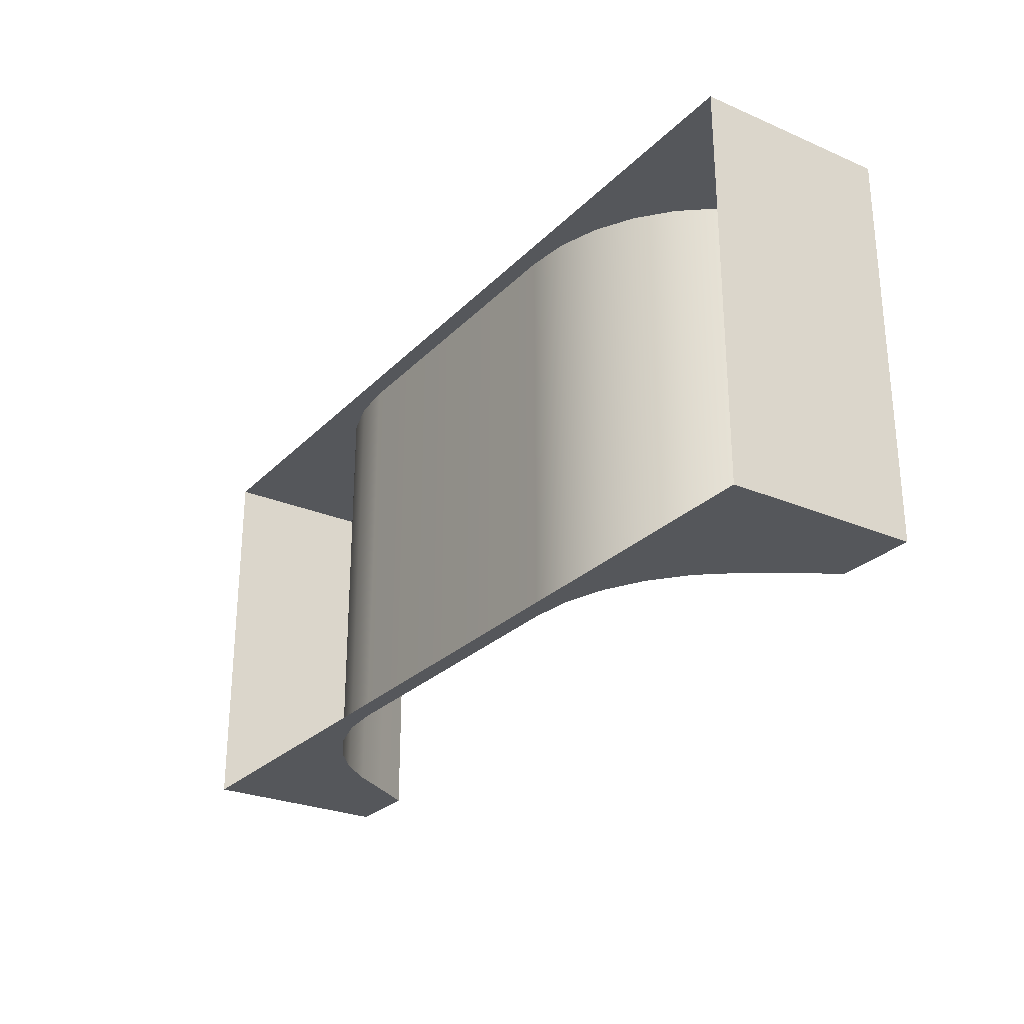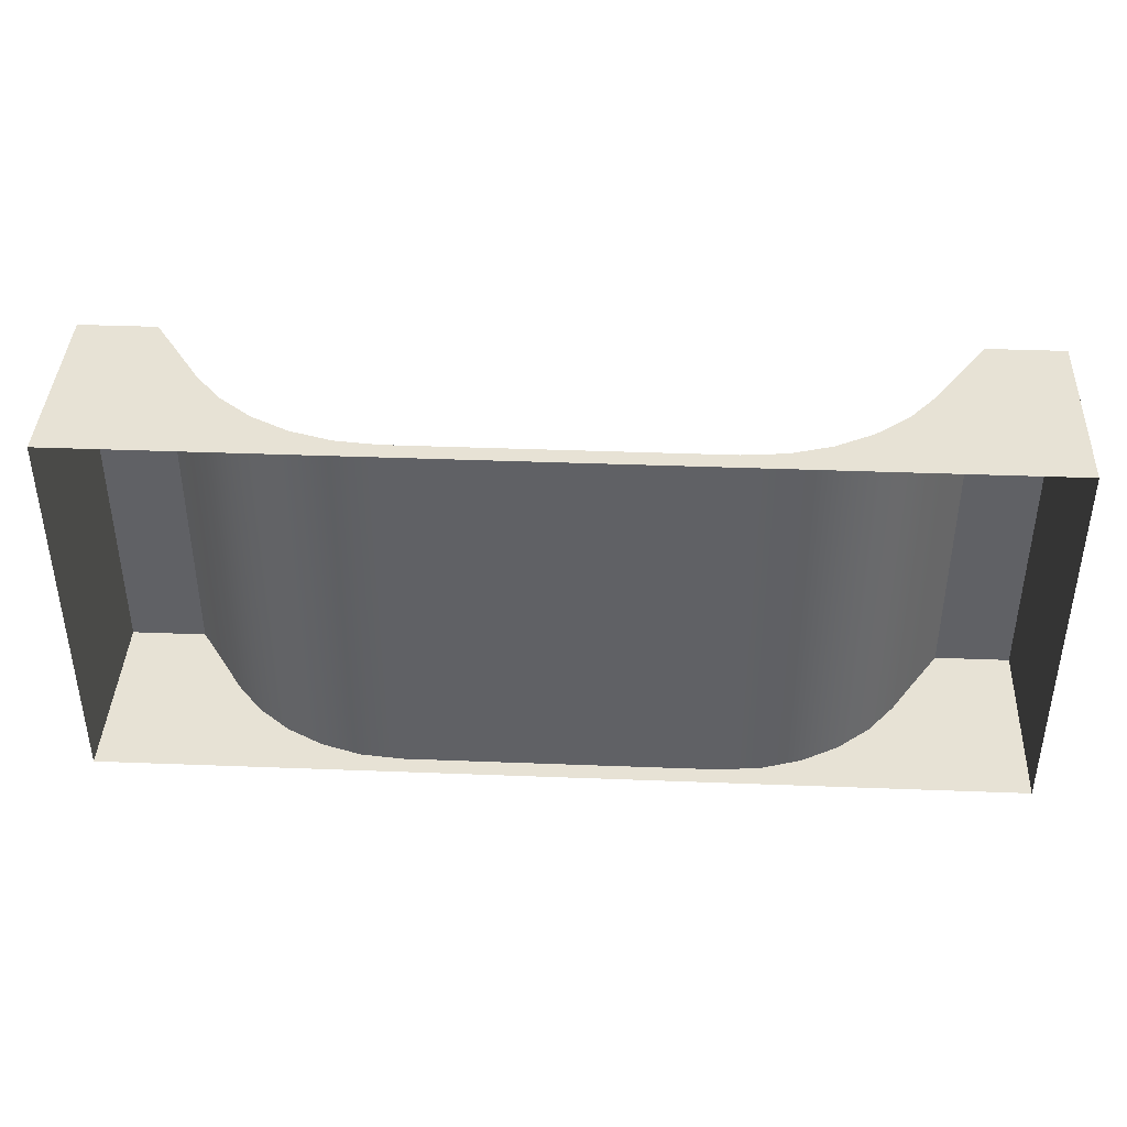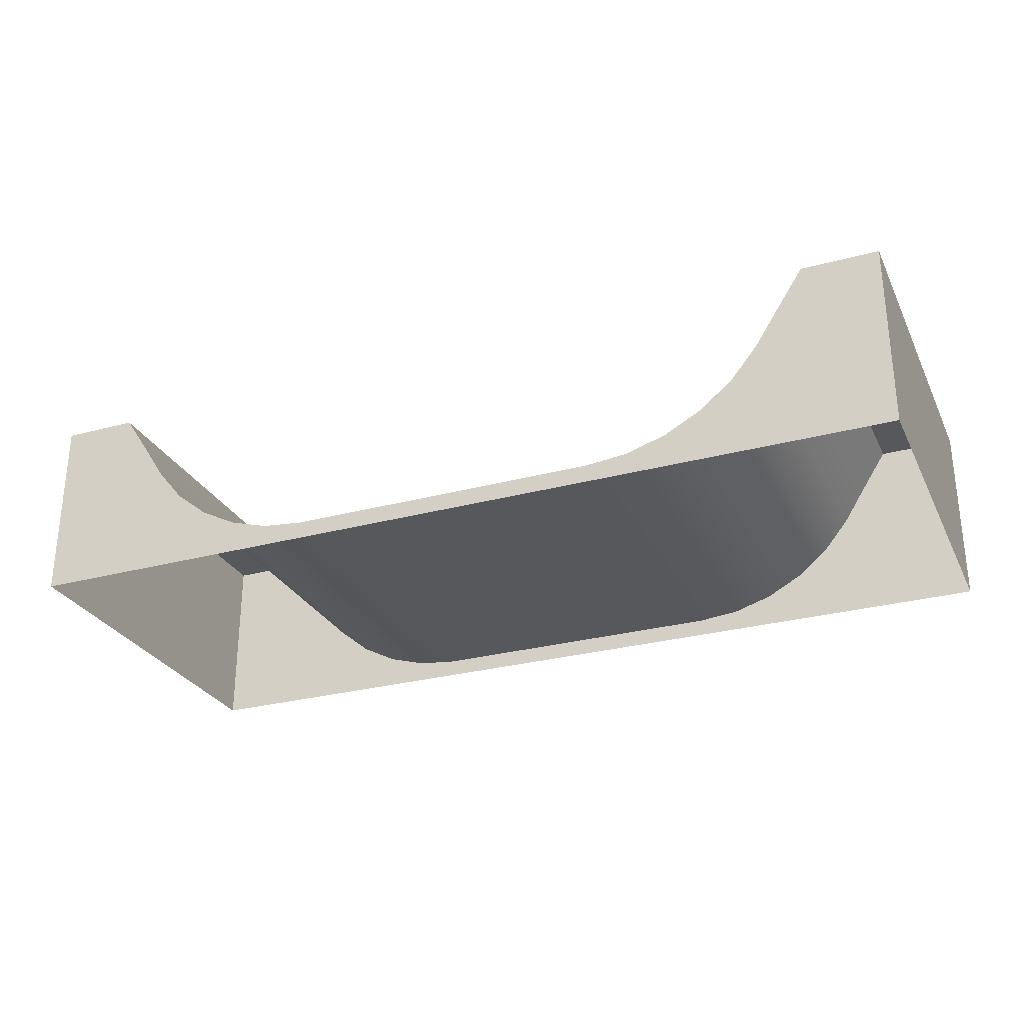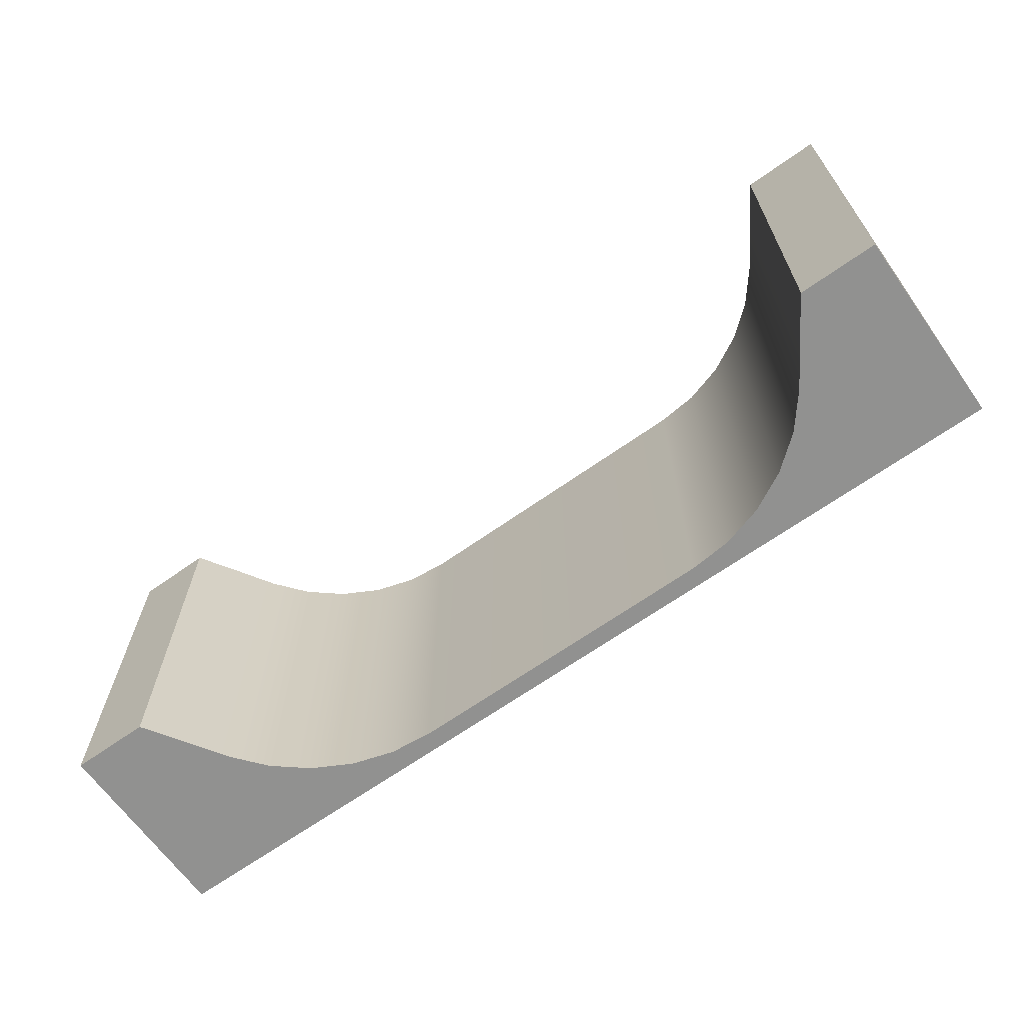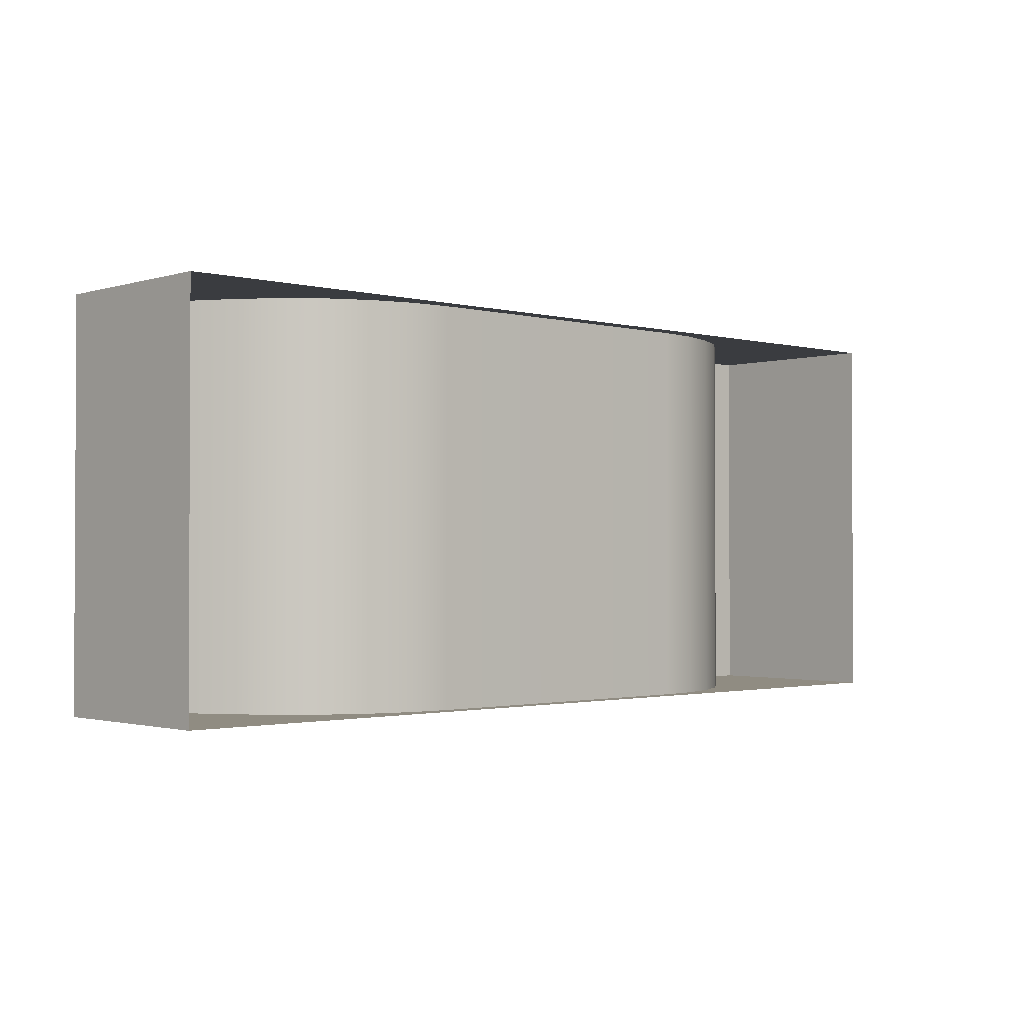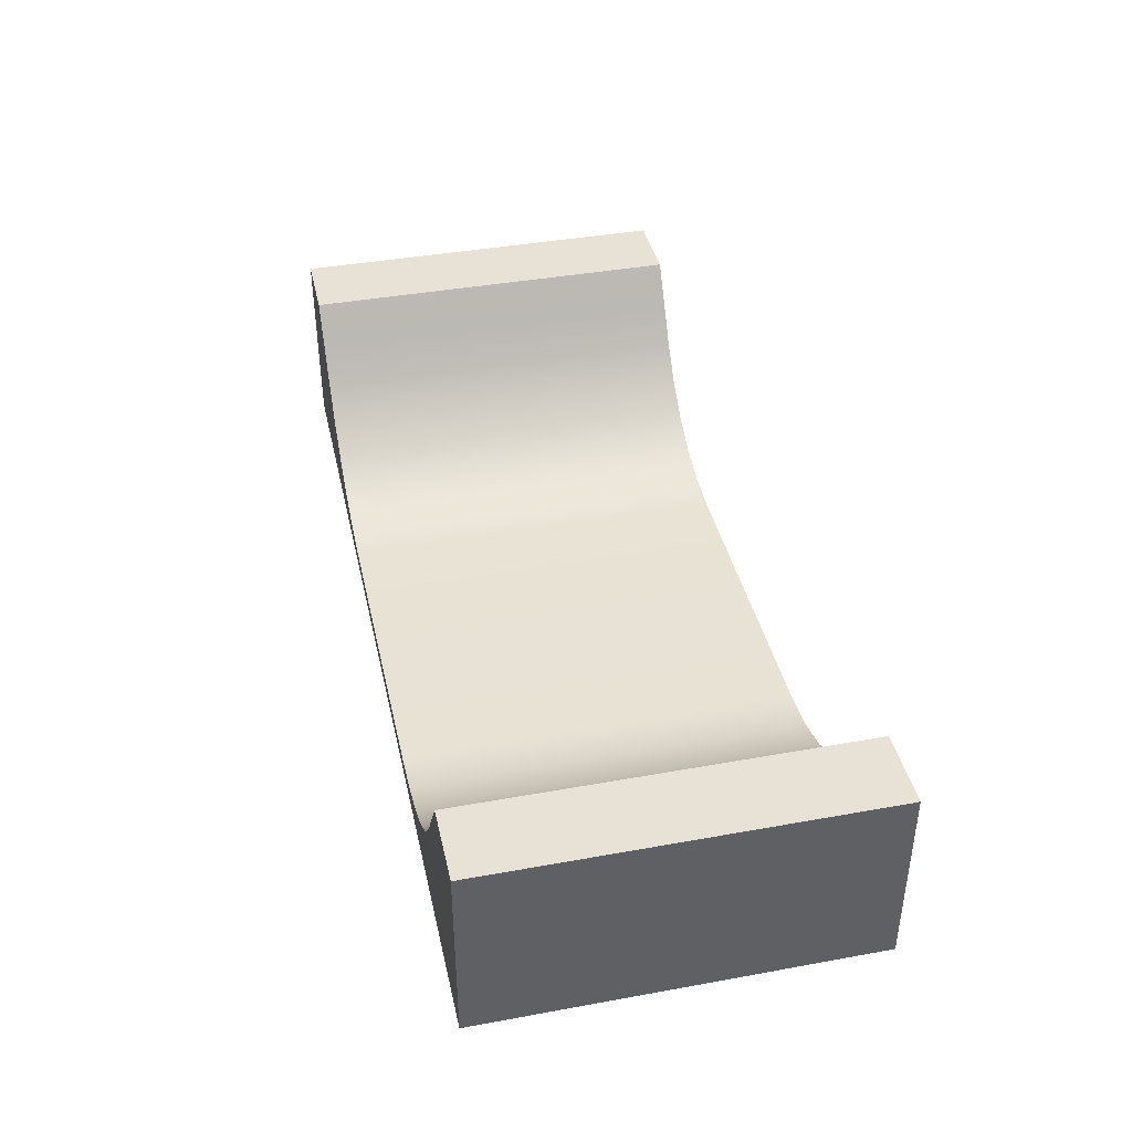
<metadata>
{"format":"obj","ext":"obj","renderer":"f3d","projection":"perspective","resolution":1024,"background":"white","views":[{"elev":-26.7,"azim":56.3,"up":"+Z"},{"elev":40.4,"azim":2.7,"up":"+Z"},{"elev":-28.2,"azim":22.2,"up":"+Y"},{"elev":-66.0,"azim":-144.5,"up":"+Z"},{"elev":-1.5,"azim":-42.9,"up":"+Z"},{"elev":40.5,"azim":77.5,"up":"+Y"}]}
</metadata>
<code>
g default
v -11.05 5.197 -5.599
v -10.29 4.043 -5.599
v -9.614 2.979 -5.599
v -8.849 2.047 -5.599
v -7.917 1.282 -5.599
v -6.853 0.7133 -5.599
v -5.699 0.3632 -5.599
v 4.499 0.245 -5.599
v 5.699 0.3632 -5.599
v 6.853 0.7133 -5.599
v 7.917 1.282 -5.599
v 8.849 2.047 -5.599
v 9.614 2.979 -5.599
v 10.29 4.043 -5.599
v 11.05 5.197 -5.599
v -11.05 5.197 5.599
v -10.29 4.043 5.599
v -9.614 2.979 5.599
v -8.849 2.047 5.599
v -7.917 1.282 5.599
v -6.853 0.7133 5.599
v -5.699 0.3632 5.599
v 4.499 0.245 5.599
v 5.699 0.3632 5.599
v 6.853 0.7133 5.599
v 7.917 1.282 5.599
v 8.849 2.047 5.599
v 9.614 2.979 5.599
v 10.29 4.043 5.599
v 11.05 5.197 5.599
v -4.499 0.245 -5.599
v -4.499 0.245 5.599
v -13.25 5.197 -5.599
v -13.25 5.197 5.599
v 13.25 5.197 -5.599
v 13.25 5.197 5.599
v -10.53 -0.2668 -5.599
v -10.18 -0.2668 -5.599
v -9.614 -0.2668 -5.599
v -8.849 -0.2668 -5.599
v -7.917 -0.2668 -5.599
v -6.853 -0.2668 -5.599
v -5.699 -0.2668 -5.599
v -4.499 -0.2668 -5.599
v 4.499 -0.2668 -5.599
v 5.699 -0.2668 -5.599
v 6.853 -0.2668 -5.599
v 7.917 -0.2668 -5.599
v 8.849 -0.2668 -5.599
v 9.614 -0.2668 -5.599
v 10.18 -0.2668 -5.599
v 10.53 -0.2668 -5.599
v -10.53 -0.2668 5.599
v -10.18 -0.2668 5.599
v -9.614 -0.2668 5.599
v -8.849 -0.2668 5.599
v -7.917 -0.2668 5.599
v -6.853 -0.2668 5.599
v -5.699 -0.2668 5.599
v -4.499 -0.2668 5.599
v 4.499 -0.2668 5.599
v 5.699 -0.2668 5.599
v 6.853 -0.2668 5.599
v 7.917 -0.2668 5.599
v 8.849 -0.2668 5.599
v 9.614 -0.2668 5.599
v 10.18 -0.2668 5.599
v 10.53 -0.2668 5.599
v -13.25 -0.2668 -5.599
v -13.25 -0.2668 5.599
v 13.25 -0.2668 -5.599
v 13.25 -0.2668 5.599
g HalfPipe
f 1 16 17 2
f 2 17 18 3
f 3 18 19 4
f 4 19 20 5
f 5 20 21 6
f 6 21 22 7
f 7 22 32 31
f 8 23 24 9
f 9 24 25 10
f 10 25 26 11
f 11 26 27 12
f 12 27 28 13
f 13 28 29 14
f 14 29 30 15
f 23 8 31 32
f 16 1 33 34
f 15 30 36 35
f 1 2 38 37
f 2 3 39 38
f 3 4 40 39
f 4 5 41 40
f 5 6 42 41
f 6 7 43 42
f 7 31 44 43
f 8 9 46 45
f 9 10 47 46
f 10 11 48 47
f 11 12 49 48
f 12 13 50 49
f 13 14 51 50
f 14 15 52 51
f 17 16 53 54
f 18 17 54 55
f 19 18 55 56
f 20 19 56 57
f 21 20 57 58
f 22 21 58 59
f 32 22 59 60
f 24 23 61 62
f 25 24 62 63
f 26 25 63 64
f 27 26 64 65
f 28 27 65 66
f 29 28 66 67
f 30 29 67 68
f 31 8 45 44
f 23 32 60 61
f 33 1 37 69
f 16 34 70 53
f 34 33 69 70
f 15 35 71 52
f 36 30 68 72
f 35 36 72 71

</code>
